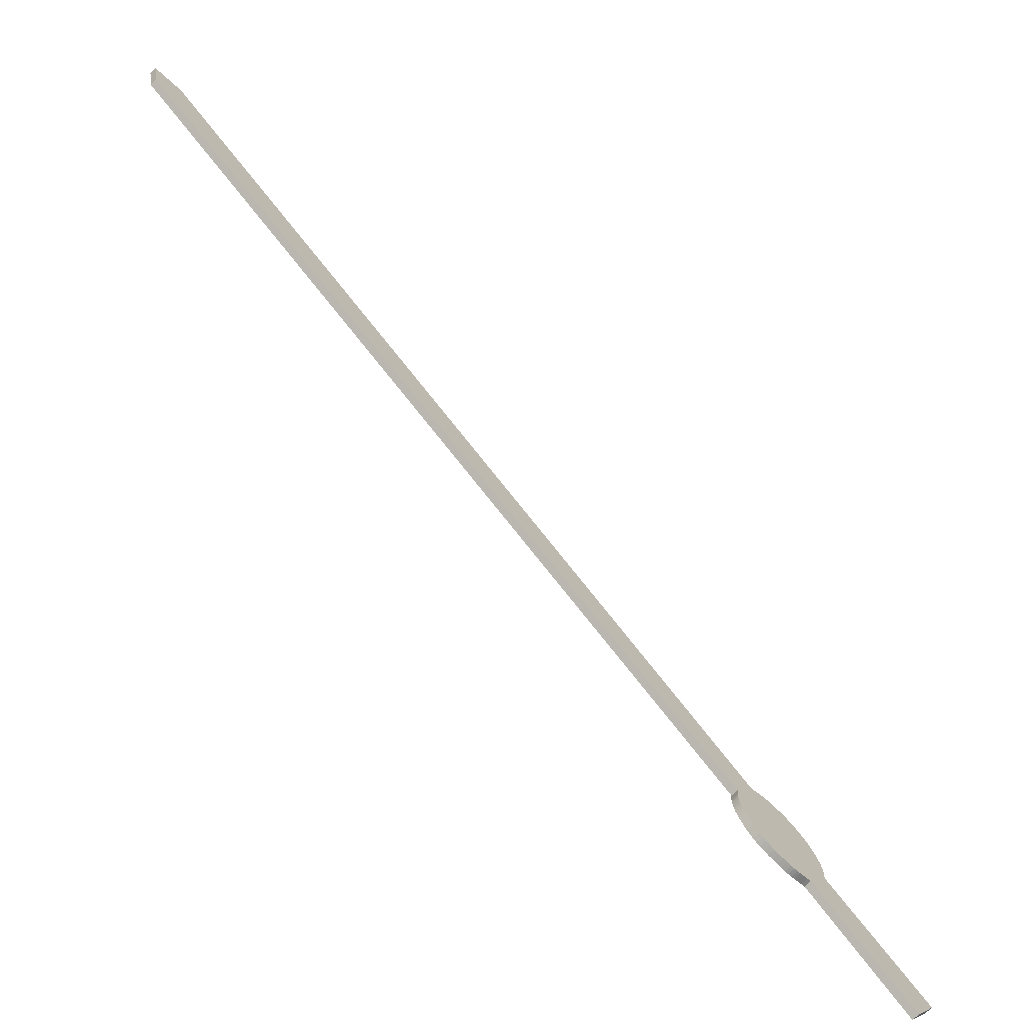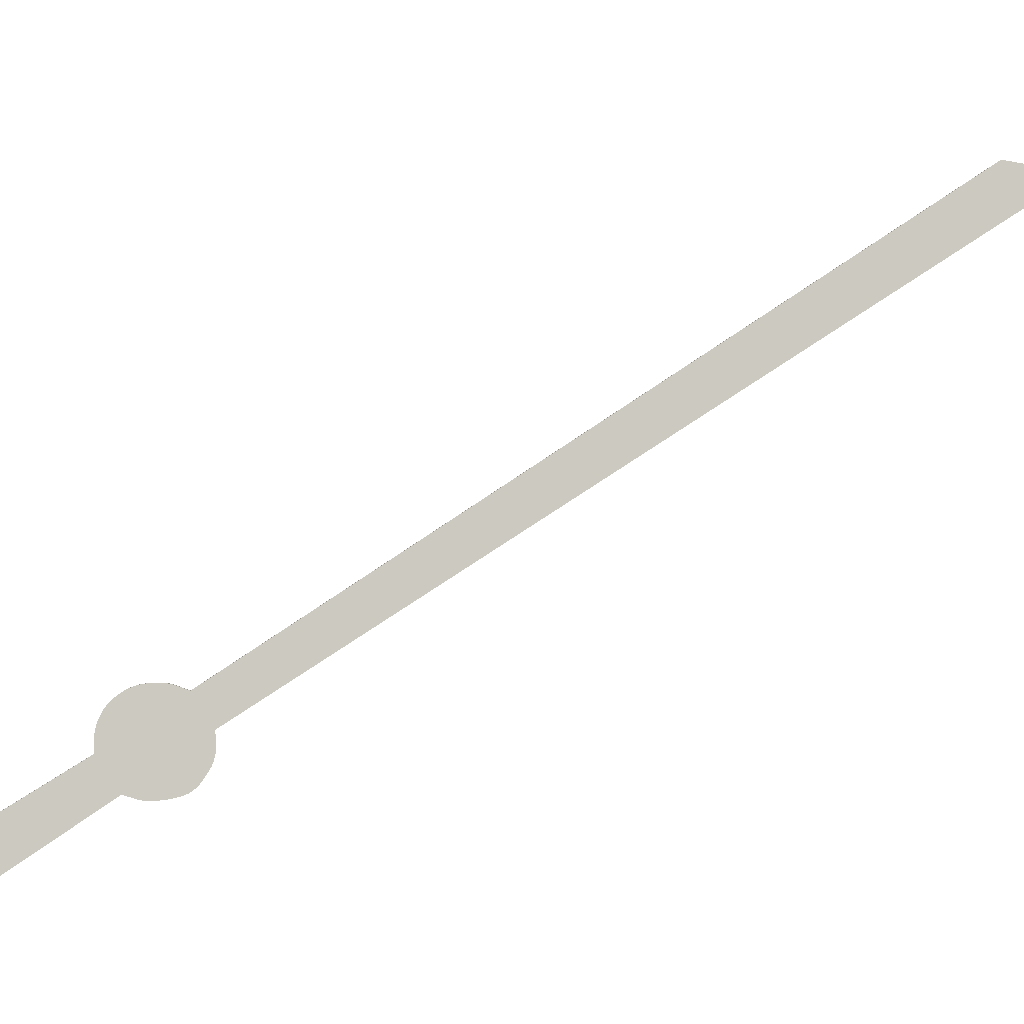
<metadata>
{"format":"obj","ext":"obj","renderer":"f3d","projection":"perspective","resolution":1024,"background":"white","views":[{"elev":-70.0,"azim":-134.5,"up":"+Y"},{"elev":-3.0,"azim":83.3,"up":"+Y"}]}
</metadata>
<code>
o minute_Line008
v 0.1669 4.168 0.03869
v 0.1674 4.223 -0.04441
v 0.1674 4.223 -0.04688
v 0.1674 4.222 -0.04928
v 0.1674 4.221 -0.05166
v 0.1674 4.221 -0.05408
v 0.1674 4.22 -0.05659
v 0.1674 4.22 -0.05925
v 0.1674 4.219 -0.06212
v 0.1674 4.22 -0.06533
v 0.1674 4.22 -0.06888
v 0.1674 4.22 -0.07261
v 0.1674 4.221 -0.07637
v 0.1674 4.222 -0.08
v 0.1674 4.223 -0.08336
v 0.1674 4.224 -0.08629
v 0.1674 4.226 -0.08882
v 0.1675 4.227 -0.09109
v 0.1675 4.23 -0.09313
v 0.1675 4.232 -0.09496
v 0.1675 4.234 -0.09659
v 0.1675 4.237 -0.09805
v 0.1676 4.239 -0.09935
v 0.1676 4.241 -0.1004
v 0.1676 4.243 -0.1013
v 0.1676 4.244 -0.102
v 0.1676 4.246 -0.1025
v 0.1676 4.248 -0.1029
v 0.1677 4.25 -0.1032
v 0.1677 4.252 -0.1034
v 0.1677 4.254 -0.1036
v 0.1677 4.255 -0.1036
v 0.1677 4.257 -0.1034
v 0.1677 4.259 -0.1032
v 0.1677 4.26 -0.103
v 0.1678 4.262 -0.1028
v 0.1678 4.264 -0.1026
v 0.1708 4.608 -0.6352
v 0.171 4.634 -0.6401
v 0.171 4.638 -0.6168
v 0.168 4.289 -0.08711
v 0.168 4.289 -0.08506
v 0.168 4.29 -0.08303
v 0.168 4.291 -0.081
v 0.168 4.292 -0.07896
v 0.168 4.292 -0.0769
v 0.168 4.293 -0.07481
v 0.168 4.293 -0.07268
v 0.168 4.294 -0.07046
v 0.168 4.294 -0.06815
v 0.168 4.294 -0.06581
v 0.168 4.294 -0.06346
v 0.168 4.293 -0.06116
v 0.168 4.293 -0.05894
v 0.168 4.293 -0.05686
v 0.168 4.292 -0.05491
v 0.168 4.292 -0.05306
v 0.168 4.291 -0.05128
v 0.168 4.291 -0.04957
v 0.168 4.29 -0.0479
v 0.168 4.289 -0.04627
v 0.168 4.288 -0.04467
v 0.168 4.287 -0.04307
v 0.168 4.286 -0.04148
v 0.168 4.285 -0.03992
v 0.1679 4.283 -0.03842
v 0.1679 4.282 -0.03699
v 0.1679 4.281 -0.03567
v 0.1679 4.279 -0.03446
v 0.1679 4.278 -0.03338
v 0.1679 4.276 -0.0324
v 0.1679 4.274 -0.0315
v 0.1679 4.273 -0.0307
v 0.1678 4.271 -0.02999
v 0.1678 4.27 -0.02935
v 0.1678 4.268 -0.02879
v 0.1678 4.266 -0.02832
v 0.1678 4.265 -0.02795
v 0.1678 4.263 -0.02766
v 0.1678 4.262 -0.02745
v 0.1677 4.26 -0.02729
v 0.1677 4.259 -0.02718
v 0.1677 4.258 -0.02708
v 0.1677 4.256 -0.02704
v 0.1677 4.255 -0.02706
v 0.1677 4.254 -0.02714
v 0.1677 4.253 -0.02725
v 0.1677 4.252 -0.02737
v 0.1677 4.25 -0.02748
v 0.1676 4.249 -0.02757
v 0.1672 4.197 0.05709
v 0.1721 4.168 0.03869
v 0.1726 4.223 -0.04441
v 0.1726 4.223 -0.04688
v 0.1726 4.222 -0.04928
v 0.1726 4.221 -0.05166
v 0.1726 4.221 -0.05408
v 0.1726 4.22 -0.05659
v 0.1726 4.22 -0.05925
v 0.1726 4.219 -0.06212
v 0.1726 4.22 -0.06533
v 0.1726 4.22 -0.06888
v 0.1726 4.22 -0.07261
v 0.1726 4.221 -0.07637
v 0.1726 4.222 -0.08
v 0.1726 4.223 -0.08336
v 0.1726 4.224 -0.08629
v 0.1726 4.226 -0.08882
v 0.1726 4.227 -0.09109
v 0.1727 4.23 -0.09313
v 0.1727 4.232 -0.09496
v 0.1727 4.234 -0.09659
v 0.1727 4.236 -0.09805
v 0.1727 4.239 -0.09935
v 0.1728 4.241 -0.1004
v 0.1728 4.243 -0.1013
v 0.1728 4.244 -0.102
v 0.1728 4.246 -0.1025
v 0.1728 4.248 -0.1029
v 0.1728 4.25 -0.1032
v 0.1729 4.252 -0.1034
v 0.1729 4.254 -0.1036
v 0.1729 4.255 -0.1036
v 0.1729 4.257 -0.1034
v 0.1729 4.259 -0.1032
v 0.1729 4.26 -0.103
v 0.1729 4.262 -0.1028
v 0.173 4.264 -0.1026
v 0.176 4.608 -0.6352
v 0.1762 4.634 -0.6401
v 0.1762 4.638 -0.6168
v 0.1732 4.289 -0.08711
v 0.1732 4.289 -0.08506
v 0.1732 4.29 -0.08303
v 0.1732 4.291 -0.081
v 0.1732 4.292 -0.07896
v 0.1732 4.292 -0.0769
v 0.1732 4.293 -0.07481
v 0.1732 4.293 -0.07268
v 0.1732 4.293 -0.07046
v 0.1732 4.294 -0.06815
v 0.1732 4.294 -0.06581
v 0.1732 4.294 -0.06346
v 0.1732 4.293 -0.06116
v 0.1732 4.293 -0.05894
v 0.1732 4.293 -0.05686
v 0.1732 4.292 -0.05491
v 0.1732 4.292 -0.05306
v 0.1732 4.291 -0.05128
v 0.1732 4.291 -0.04957
v 0.1732 4.29 -0.0479
v 0.1732 4.289 -0.04627
v 0.1732 4.288 -0.04467
v 0.1732 4.287 -0.04307
v 0.1732 4.286 -0.04148
v 0.1731 4.285 -0.03992
v 0.1731 4.283 -0.03842
v 0.1731 4.282 -0.03699
v 0.1731 4.28 -0.03567
v 0.1731 4.279 -0.03446
v 0.1731 4.278 -0.03338
v 0.1731 4.276 -0.0324
v 0.1731 4.274 -0.0315
v 0.173 4.273 -0.0307
v 0.173 4.271 -0.02999
v 0.173 4.27 -0.02935
v 0.173 4.268 -0.02879
v 0.173 4.266 -0.02832
v 0.173 4.265 -0.02795
v 0.173 4.263 -0.02766
v 0.1729 4.262 -0.02745
v 0.1729 4.26 -0.02729
v 0.1729 4.259 -0.02718
v 0.1729 4.258 -0.02708
v 0.1729 4.256 -0.02704
v 0.1729 4.255 -0.02706
v 0.1729 4.254 -0.02714
v 0.1729 4.253 -0.02725
v 0.1729 4.252 -0.02737
v 0.1728 4.25 -0.02748
v 0.1728 4.249 -0.02757
v 0.1724 4.197 0.05709
f 1 2 93
f 1 93 92
f 2 3 94
f 2 94 93
f 3 4 95
f 3 95 94
f 4 5 96
f 4 96 95
f 5 6 97
f 5 97 96
f 6 7 98
f 6 98 97
f 7 8 99
f 7 99 98
f 8 9 100
f 8 100 99
f 9 10 101
f 9 101 100
f 10 11 102
f 10 102 101
f 11 12 103
f 11 103 102
f 12 13 104
f 12 104 103
f 13 14 105
f 13 105 104
f 14 15 106
f 14 106 105
f 15 16 107
f 15 107 106
f 16 17 108
f 16 108 107
f 17 18 109
f 17 109 108
f 18 19 110
f 18 110 109
f 19 20 111
f 19 111 110
f 20 21 112
f 20 112 111
f 21 22 113
f 21 113 112
f 22 23 114
f 22 114 113
f 23 24 115
f 23 115 114
f 24 25 116
f 24 116 115
f 25 26 117
f 25 117 116
f 26 27 118
f 26 118 117
f 27 28 119
f 27 119 118
f 28 29 120
f 28 120 119
f 29 30 121
f 29 121 120
f 30 31 122
f 30 122 121
f 31 32 123
f 31 123 122
f 32 33 124
f 32 124 123
f 33 34 125
f 33 125 124
f 34 35 126
f 34 126 125
f 35 36 127
f 35 127 126
f 36 37 128
f 36 128 127
f 37 38 129
f 37 129 128
f 38 39 130
f 38 130 129
f 39 40 131
f 39 131 130
f 40 41 132
f 40 132 131
f 41 42 133
f 41 133 132
f 42 43 134
f 42 134 133
f 43 44 135
f 43 135 134
f 44 45 136
f 44 136 135
f 45 46 137
f 45 137 136
f 46 47 138
f 46 138 137
f 47 48 139
f 47 139 138
f 48 49 140
f 48 140 139
f 49 50 141
f 49 141 140
f 50 51 142
f 50 142 141
f 51 52 143
f 51 143 142
f 52 53 144
f 52 144 143
f 53 54 145
f 53 145 144
f 54 55 146
f 54 146 145
f 55 56 147
f 55 147 146
f 56 57 148
f 56 148 147
f 57 58 149
f 57 149 148
f 58 59 150
f 58 150 149
f 59 60 151
f 59 151 150
f 60 61 152
f 60 152 151
f 61 62 153
f 61 153 152
f 62 63 154
f 62 154 153
f 63 64 155
f 63 155 154
f 64 65 156
f 64 156 155
f 65 66 157
f 65 157 156
f 66 67 158
f 66 158 157
f 67 68 159
f 67 159 158
f 68 69 160
f 68 160 159
f 69 70 161
f 69 161 160
f 70 71 162
f 70 162 161
f 71 72 163
f 71 163 162
f 72 73 164
f 72 164 163
f 73 74 165
f 73 165 164
f 74 75 166
f 74 166 165
f 75 76 167
f 75 167 166
f 76 77 168
f 76 168 167
f 77 78 169
f 77 169 168
f 78 79 170
f 78 170 169
f 79 80 171
f 79 171 170
f 80 81 172
f 80 172 171
f 81 82 173
f 81 173 172
f 82 83 174
f 82 174 173
f 83 84 175
f 83 175 174
f 84 85 176
f 84 176 175
f 85 86 177
f 85 177 176
f 86 87 178
f 86 178 177
f 87 88 179
f 87 179 178
f 88 89 180
f 88 180 179
f 89 90 181
f 89 181 180
f 90 91 182
f 90 182 181
f 91 1 92
f 91 92 182
f 1 91 2
f 90 2 91
f 38 40 39
f 38 41 40
f 37 41 38
f 90 3 2
f 37 42 41
f 90 4 3
f 37 43 42
f 89 4 90
f 89 5 4
f 88 5 89
f 88 6 5
f 88 7 6
f 88 8 7
f 88 9 8
f 88 10 9
f 88 11 10
f 87 11 88
f 86 11 87
f 85 11 86
f 84 11 85
f 83 11 84
f 82 11 83
f 81 11 82
f 80 11 81
f 79 11 80
f 78 11 79
f 77 11 78
f 76 11 77
f 75 11 76
f 74 11 75
f 73 11 74
f 72 11 73
f 71 11 72
f 70 11 71
f 69 11 70
f 68 11 69
f 67 11 68
f 66 11 67
f 65 11 66
f 64 11 65
f 63 11 64
f 62 11 63
f 61 11 62
f 60 11 61
f 59 11 60
f 58 11 59
f 57 11 58
f 56 11 57
f 55 11 56
f 54 11 55
f 53 11 54
f 52 11 53
f 52 12 11
f 51 12 52
f 50 12 51
f 49 12 50
f 48 12 49
f 47 12 48
f 46 12 47
f 45 12 46
f 44 12 45
f 44 13 12
f 43 13 44
f 37 13 43
f 36 13 37
f 35 13 36
f 34 13 35
f 34 14 13
f 33 14 34
f 32 14 33
f 31 14 32
f 30 14 31
f 29 14 30
f 28 14 29
f 27 14 28
f 26 14 27
f 25 14 26
f 24 14 25
f 23 14 24
f 22 14 23
f 21 14 22
f 20 14 21
f 19 14 20
f 19 15 14
f 18 15 19
f 18 16 15
f 18 17 16
f 182 92 93
f 181 182 93
f 129 130 131
f 129 131 132
f 128 129 132
f 181 93 94
f 128 132 133
f 181 94 95
f 128 133 134
f 180 181 95
f 180 95 96
f 179 180 96
f 179 96 97
f 179 97 98
f 179 98 99
f 179 99 100
f 179 100 101
f 179 101 102
f 178 179 102
f 177 178 102
f 176 177 102
f 175 176 102
f 174 175 102
f 173 174 102
f 172 173 102
f 171 172 102
f 170 171 102
f 169 170 102
f 168 169 102
f 167 168 102
f 166 167 102
f 165 166 102
f 164 165 102
f 163 164 102
f 162 163 102
f 161 162 102
f 160 161 102
f 159 160 102
f 158 159 102
f 157 158 102
f 156 157 102
f 155 156 102
f 154 155 102
f 153 154 102
f 152 153 102
f 151 152 102
f 150 151 102
f 149 150 102
f 148 149 102
f 147 148 102
f 146 147 102
f 145 146 102
f 144 145 102
f 143 144 102
f 143 102 103
f 142 143 103
f 141 142 103
f 140 141 103
f 139 140 103
f 138 139 103
f 137 138 103
f 136 137 103
f 135 136 103
f 135 103 104
f 134 135 104
f 128 134 104
f 127 128 104
f 126 127 104
f 125 126 104
f 125 104 105
f 124 125 105
f 123 124 105
f 122 123 105
f 121 122 105
f 120 121 105
f 119 120 105
f 118 119 105
f 117 118 105
f 116 117 105
f 115 116 105
f 114 115 105
f 113 114 105
f 112 113 105
f 111 112 105
f 110 111 105
f 110 105 106
f 109 110 106
f 109 106 107
f 109 107 108

</code>
